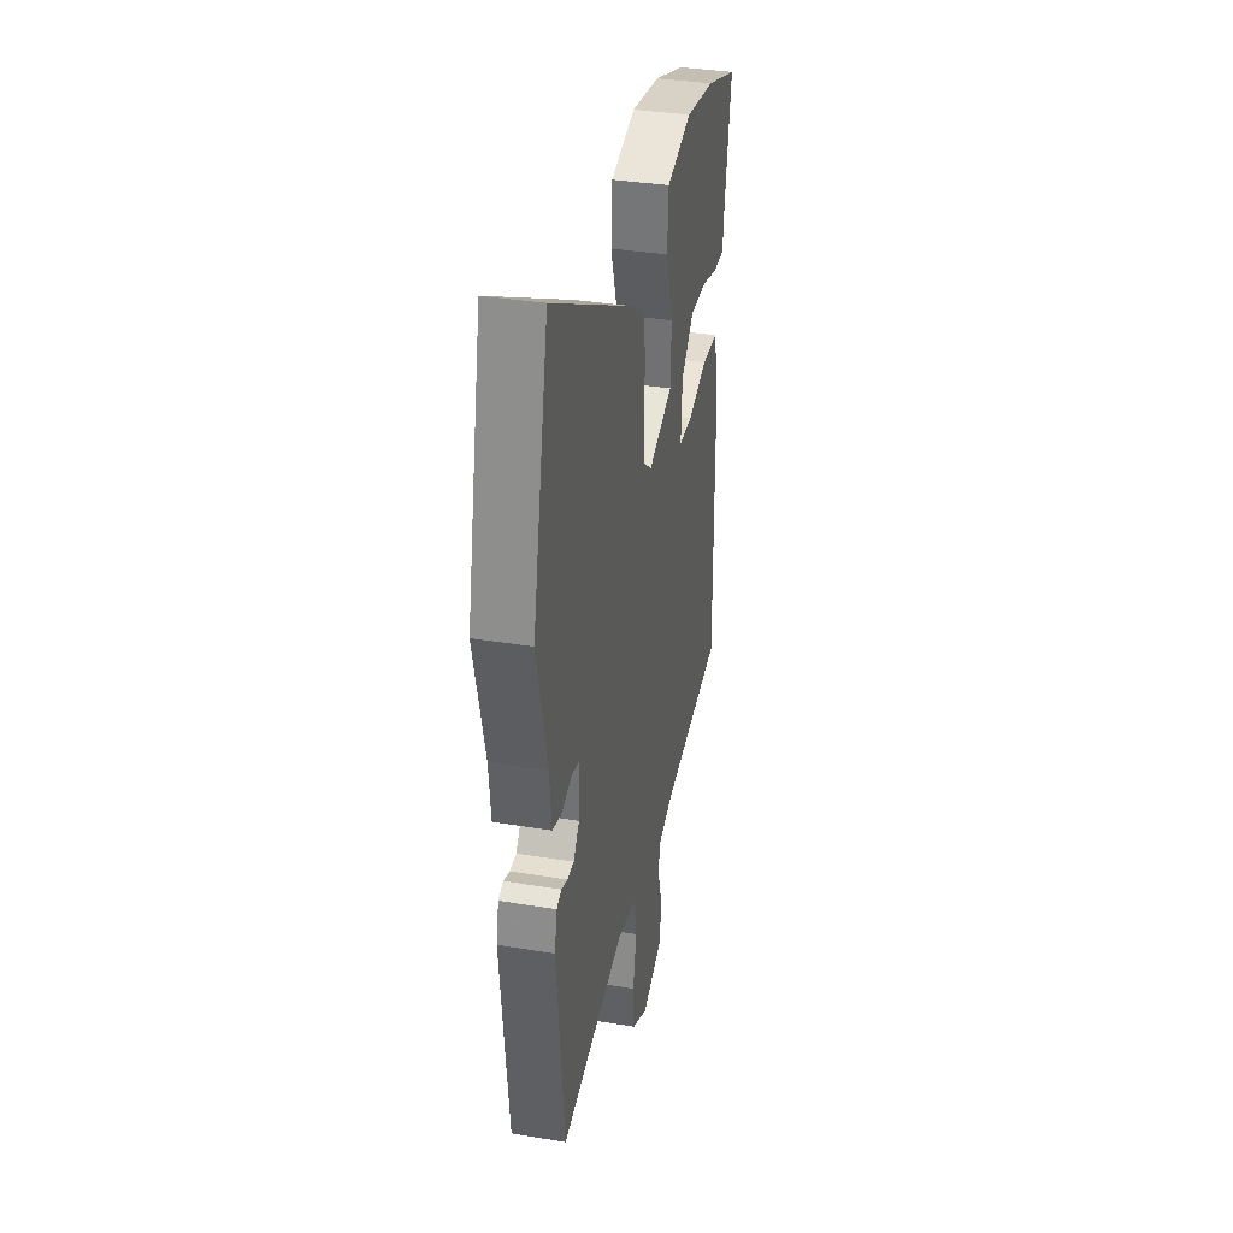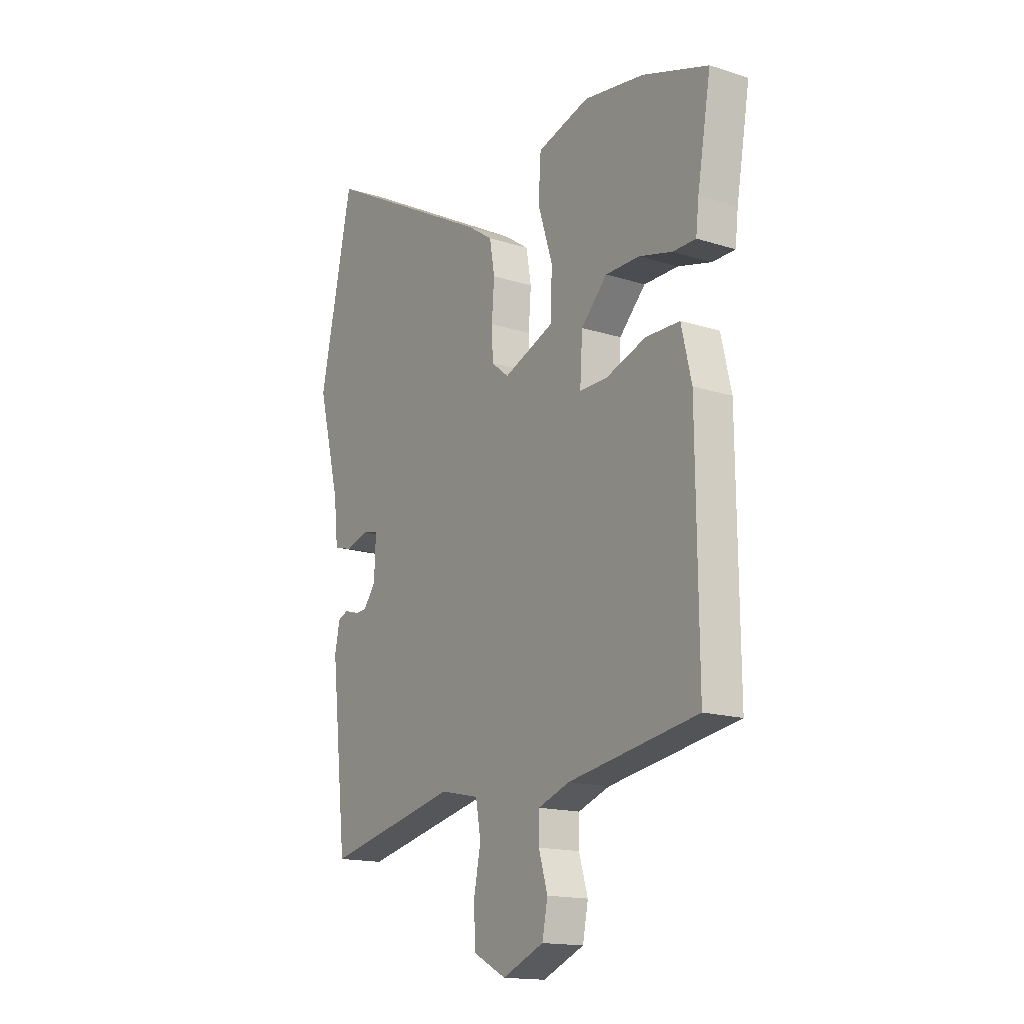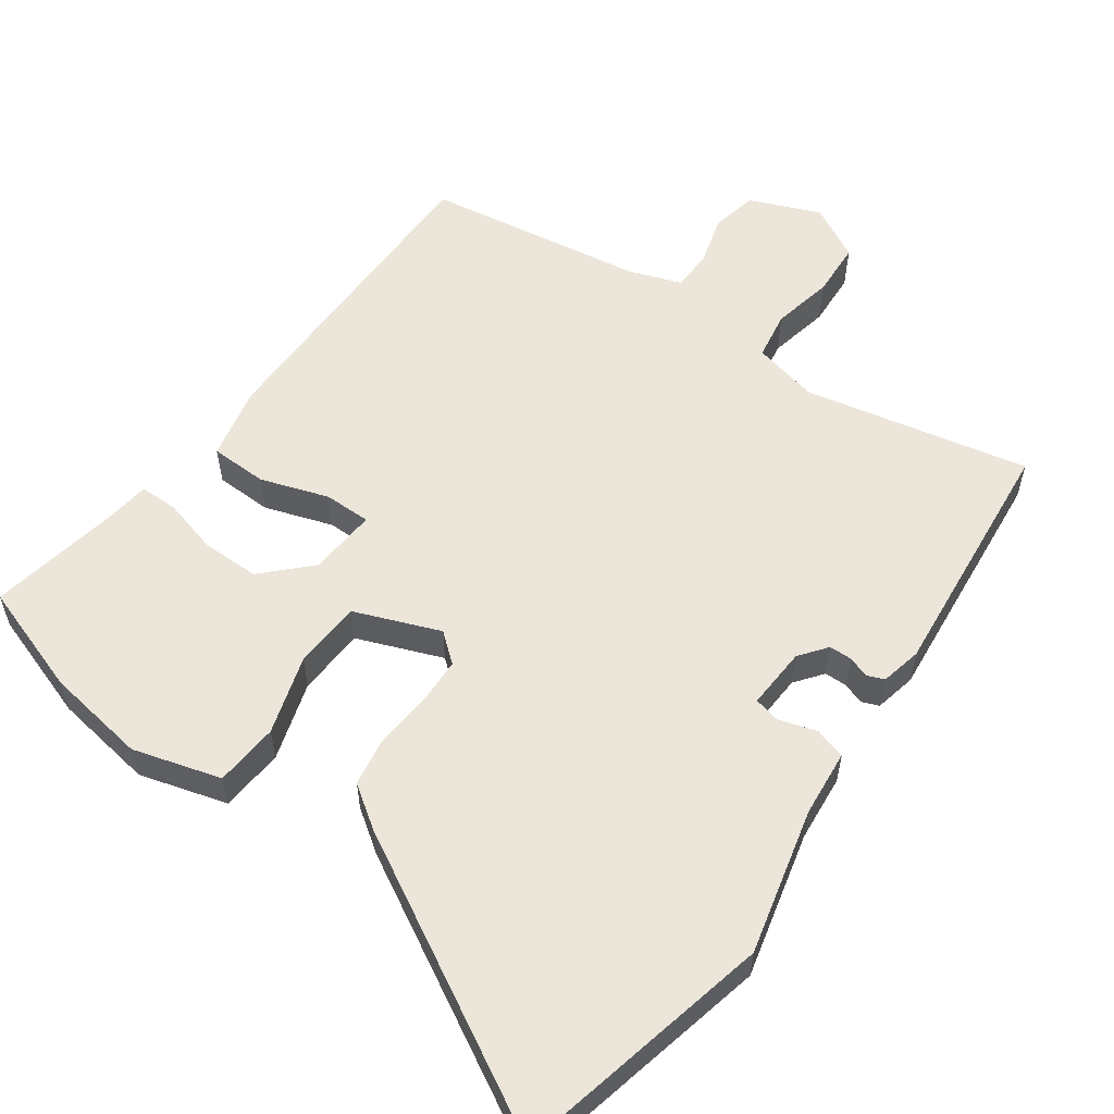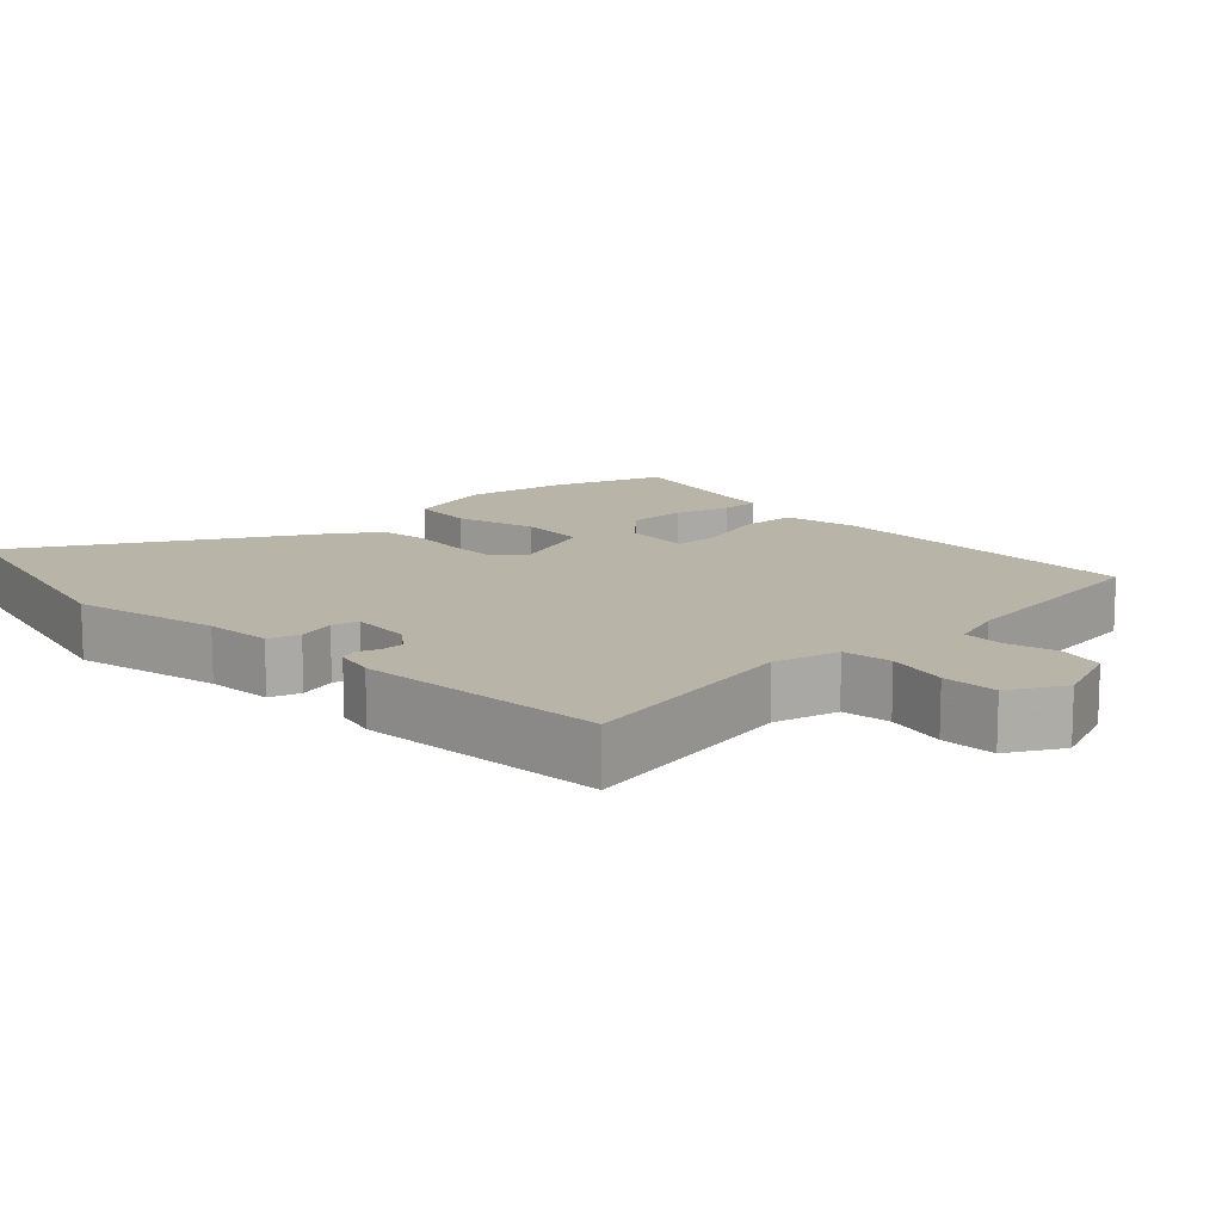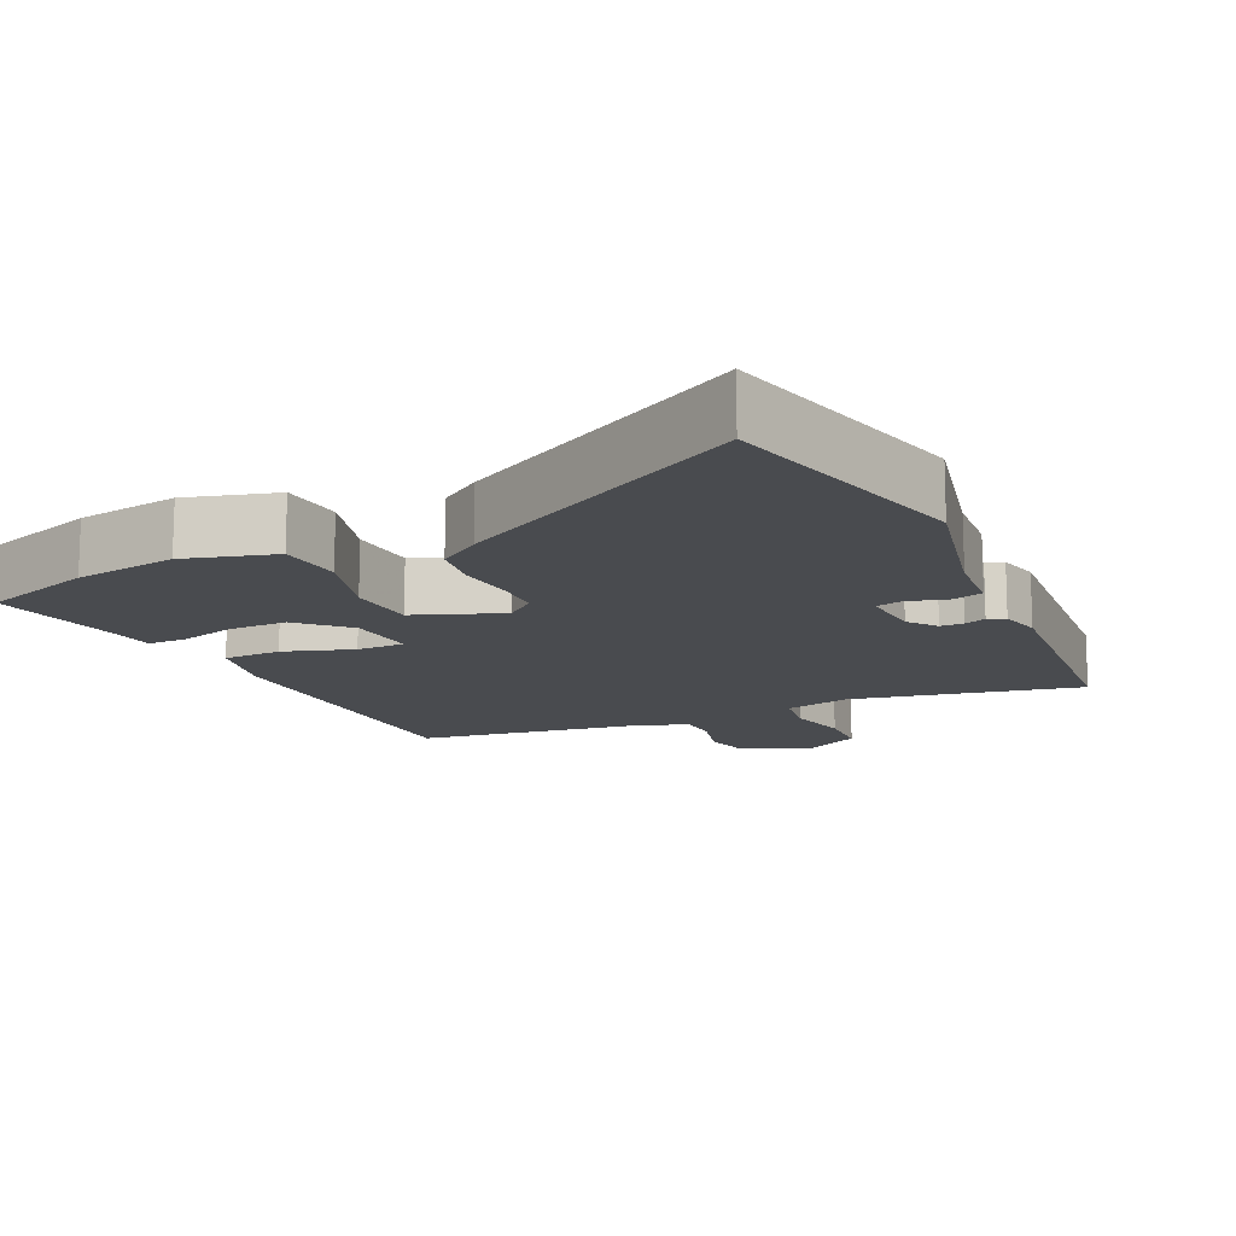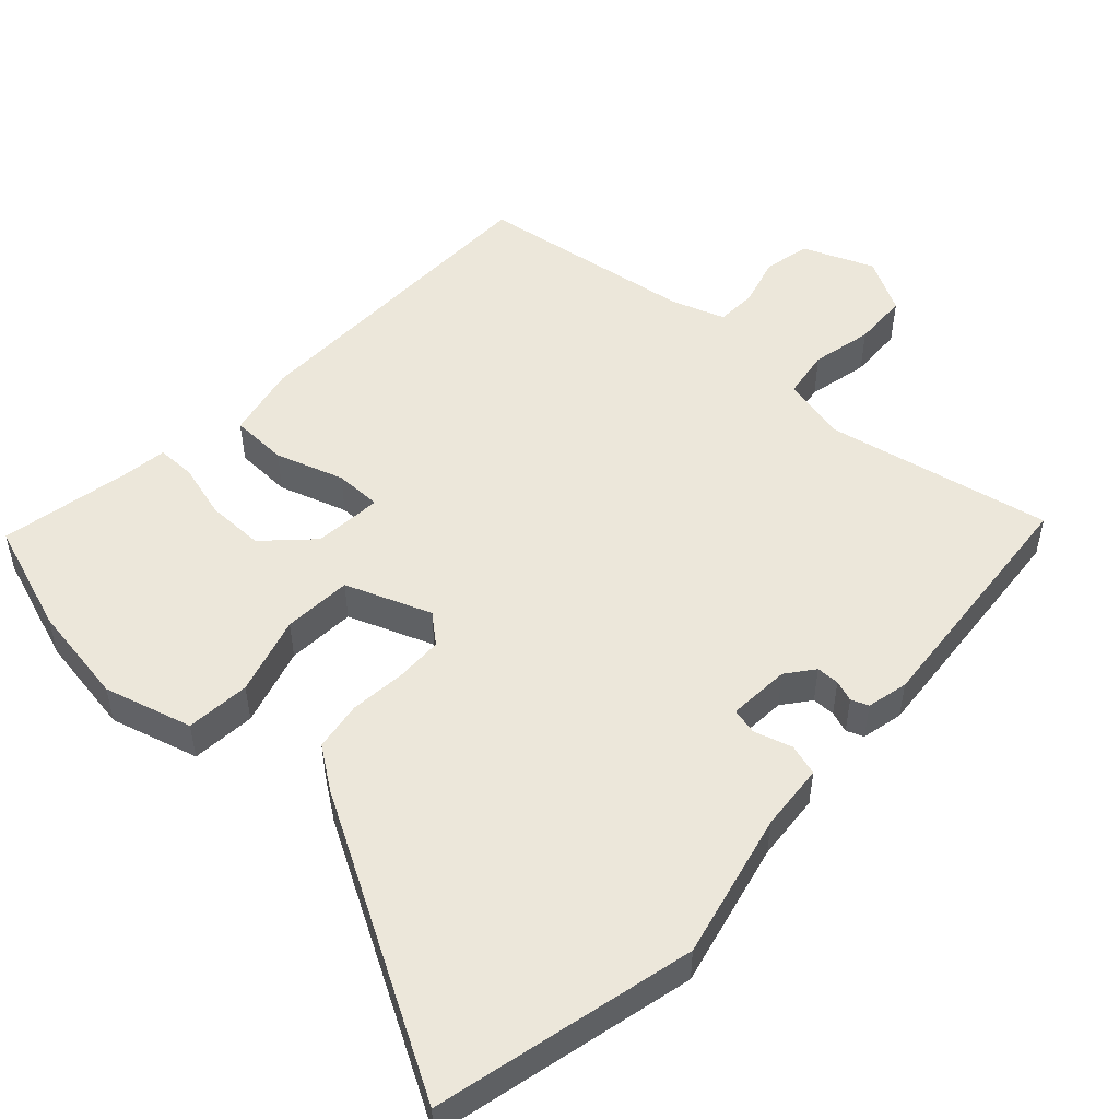
<metadata>
{"format":"obj","ext":"obj","renderer":"f3d","projection":"perspective","resolution":1024,"background":"white","views":[{"elev":35.0,"azim":102.5,"up":"+Z"},{"elev":-15.9,"azim":-123.5,"up":"+Z"},{"elev":56.9,"azim":36.2,"up":"+Y"},{"elev":13.0,"azim":138.1,"up":"+Y"},{"elev":-13.9,"azim":26.3,"up":"+Y"},{"elev":51.1,"azim":43.8,"up":"+Y"}]}
</metadata>
<code>
v -0.517 0.07 -0.434
v -0.513 0.07 0.018
v -0.489 0.07 0.121
v -0.409 0.07 0.122
v -0.314 0.07 0.089
v -0.248 0.07 0.088
v -0.254 0.07 0.184
v -0.316 0.07 0.248
v -0.397 0.07 0.249
v -0.475 0.07 0.229
v -0.529 0.07 0.23
v -0.536 0.07 0.292
v -0.568 0.07 0.478
v -0.412 0.07 0.529
v -0.27 0.07 0.549
v -0.147 0.07 0.512
v -0.141 0.07 0.422
v -0.176 0.07 0.312
v -0.172 0.07 0.216
v -0.053 0.07 0.168
v -0.012 0.07 0.201
v -0.009 0.07 0.267
v -0.015 0.07 0.346
v -0.003 0.07 0.415
v 0.056 0.07 0.455
v 0.463 0.07 0.674
v 0.541 0.07 0.31
v 0.489 0.07 0.106
v 0.479 0.07 0.012
v 0.435 0.07 0
v 0.382 0.07 0.017
v 0.345 0.07 0.009
v 0.349 0.07 -0.078
v 0.378 0.07 -0.117
v 0.41 0.07 -0.118
v 0.44 0.07 -0.108
v 0.464 0.07 -0.118
v 0.476 0.07 -0.176
v 0.438 0.07 -0.525
v 0.123 0.07 -0.455
v 0.031 0.07 -0.475
v 0.019 0.07 -0.543
v 0.036 0.07 -0.629
v 0.031 0.07 -0.706
v -0.046 0.07 -0.746
v -0.144 0.07 -0.704
v -0.157 0.07 -0.639
v -0.136 0.07 -0.569
v -0.137 0.07 -0.512
v -0.211 0.07 -0.485
v -0.517 0 -0.434
v -0.513 0 0.018
v -0.489 0 0.121
v -0.409 0 0.122
v -0.314 0 0.089
v -0.248 0 0.088
v -0.254 0 0.184
v -0.316 0 0.248
v -0.397 0 0.249
v -0.475 0 0.229
v -0.529 0 0.23
v -0.536 0 0.292
v -0.568 0 0.478
v -0.412 0 0.529
v -0.27 0 0.549
v -0.147 0 0.512
v -0.141 0 0.422
v -0.176 0 0.312
v -0.172 0 0.216
v -0.053 0 0.168
v -0.012 0 0.201
v -0.009 0 0.267
v -0.015 0 0.346
v -0.003 0 0.415
v 0.056 0 0.455
v 0.463 0 0.674
v 0.541 0 0.31
v 0.489 0 0.106
v 0.479 0 0.012
v 0.435 0 0
v 0.382 0 0.017
v 0.345 0 0.009
v 0.349 0 -0.078
v 0.378 0 -0.117
v 0.41 0 -0.118
v 0.44 0 -0.108
v 0.464 0 -0.118
v 0.476 0 -0.176
v 0.438 0 -0.525
v 0.123 0 -0.455
v 0.031 0 -0.475
v 0.019 0 -0.543
v 0.036 0 -0.629
v 0.031 0 -0.706
v -0.046 0 -0.746
v -0.144 0 -0.704
v -0.157 0 -0.639
v -0.136 0 -0.569
v -0.137 0 -0.512
v -0.211 0 -0.485
f 45 46 47 48
f 45 48 49
f 42 43 44 45
f 41 42 45 49
f 37 38 39 40
f 35 36 37 40
f 34 35 40 41
f 33 34 41 49
f 28 29 30 31
f 28 31 32
f 27 28 32
f 26 27 32
f 25 26 32
f 22 23 24 25
f 21 22 25 32
f 20 21 32 33
f 15 16 17 18
f 15 18 19
f 12 13 14 15
f 9 10 11 12
f 8 9 12 15
f 7 8 15 19
f 2 3 4 5
f 50 1 2 5
f 50 5 6
f 20 33 49 50
f 19 20 50
f 6 7 19 50
f 98 97 96 95
f 99 98 95
f 95 94 93 92
f 99 95 92 91
f 90 89 88 87
f 90 87 86 85
f 91 90 85 84
f 99 91 84 83
f 81 80 79 78
f 82 81 78
f 82 78 77
f 82 77 76
f 82 76 75
f 75 74 73 72
f 82 75 72 71
f 83 82 71 70
f 68 67 66 65
f 69 68 65
f 65 64 63 62
f 62 61 60 59
f 65 62 59 58
f 69 65 58 57
f 55 54 53 52
f 55 52 51 100
f 56 55 100
f 100 99 83 70
f 100 70 69
f 100 69 57 56
f 1 51 52 2
f 2 52 53 3
f 3 53 54 4
f 4 54 55 5
f 5 55 56 6
f 6 56 57 7
f 7 57 58 8
f 8 58 59 9
f 9 59 60 10
f 10 60 61 11
f 11 61 62 12
f 12 62 63 13
f 13 63 64 14
f 14 64 65 15
f 15 65 66 16
f 16 66 67 17
f 17 67 68 18
f 18 68 69 19
f 19 69 70 20
f 20 70 71 21
f 21 71 72 22
f 22 72 73 23
f 23 73 74 24
f 24 74 75 25
f 25 75 76 26
f 26 76 77 27
f 27 77 78 28
f 28 78 79 29
f 29 79 80 30
f 30 80 81 31
f 31 81 82 32
f 32 82 83 33
f 33 83 84 34
f 34 84 85 35
f 35 85 86 36
f 36 86 87 37
f 37 87 88 38
f 38 88 89 39
f 39 89 90 40
f 40 90 91 41
f 41 91 92 42
f 42 92 93 43
f 43 93 94 44
f 44 94 95 45
f 45 95 96 46
f 46 96 97 47
f 47 97 98 48
f 48 98 99 49
f 49 99 100 50
f 50 100 51 1

</code>
